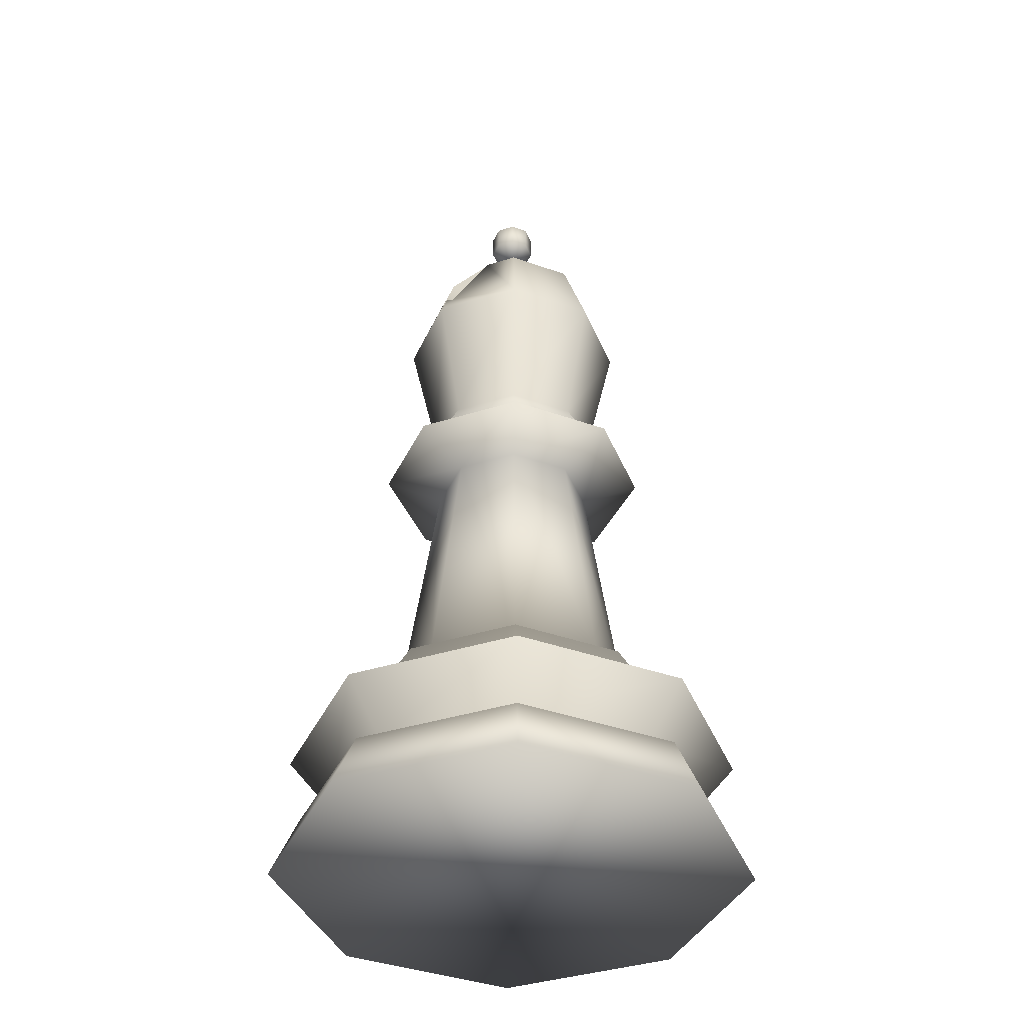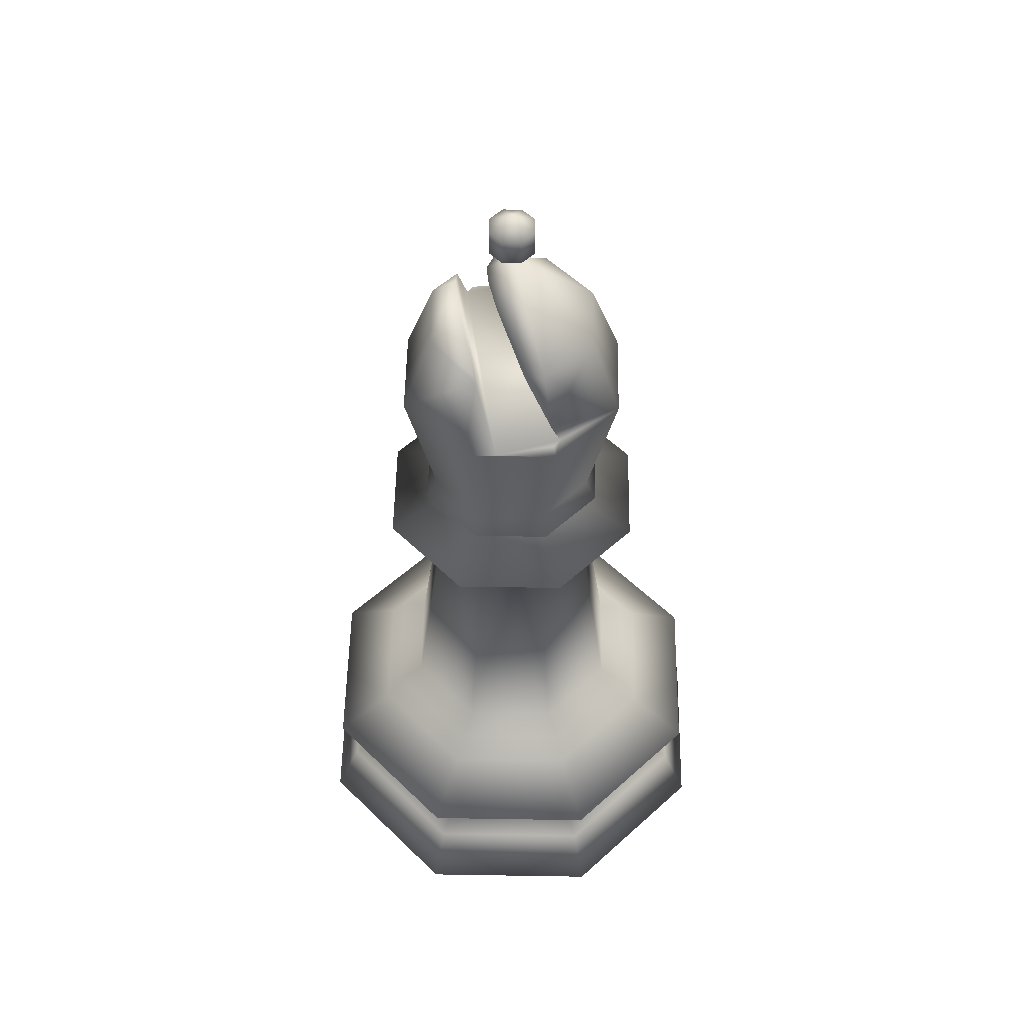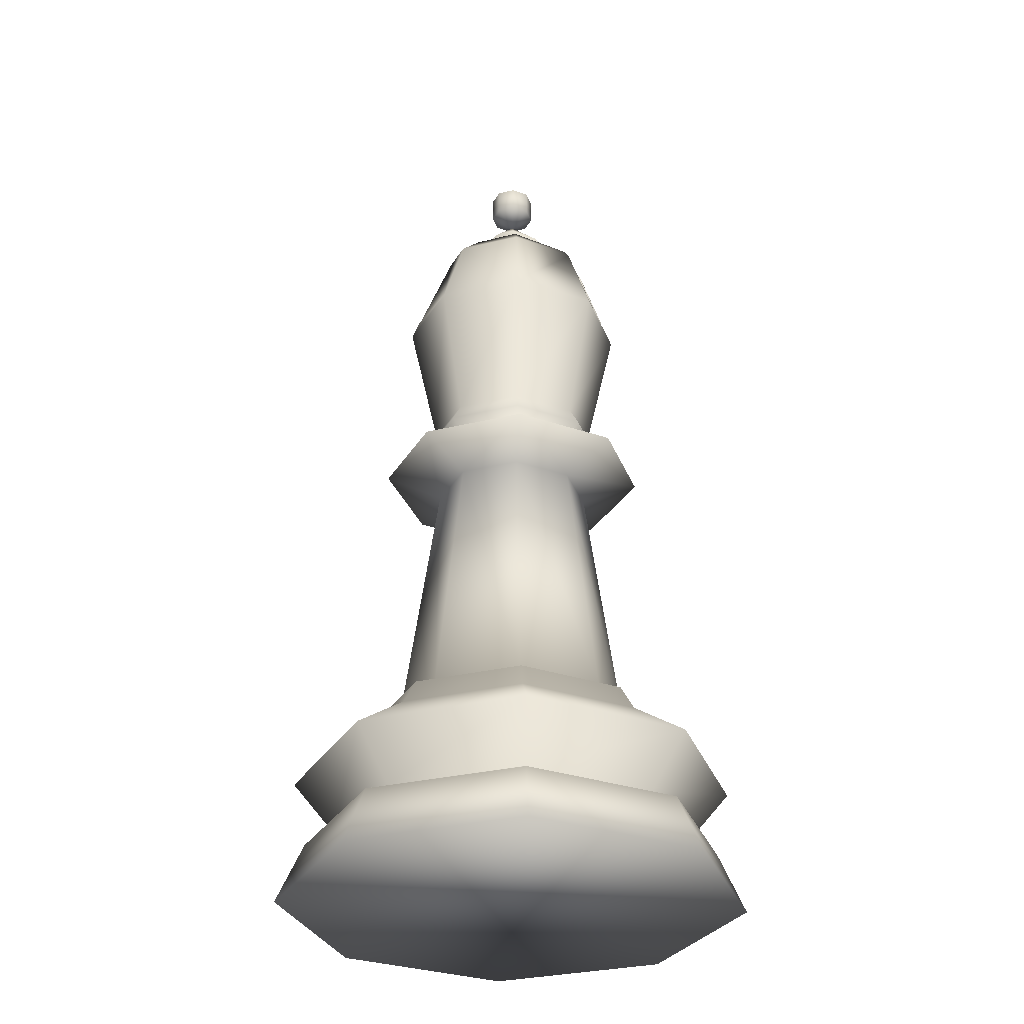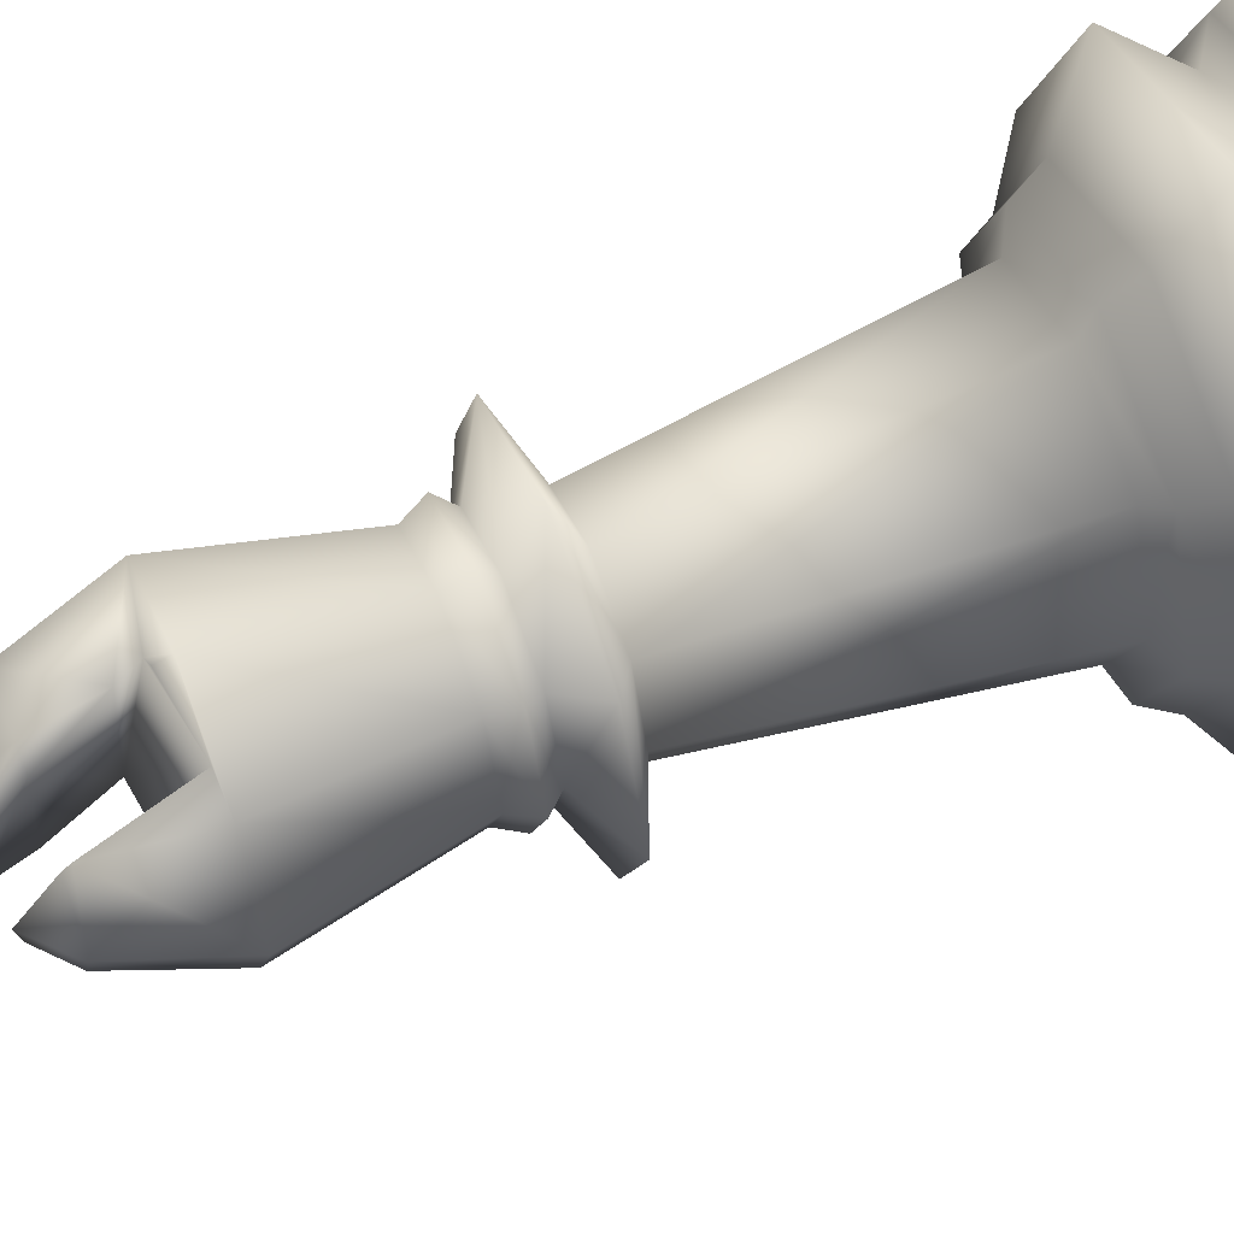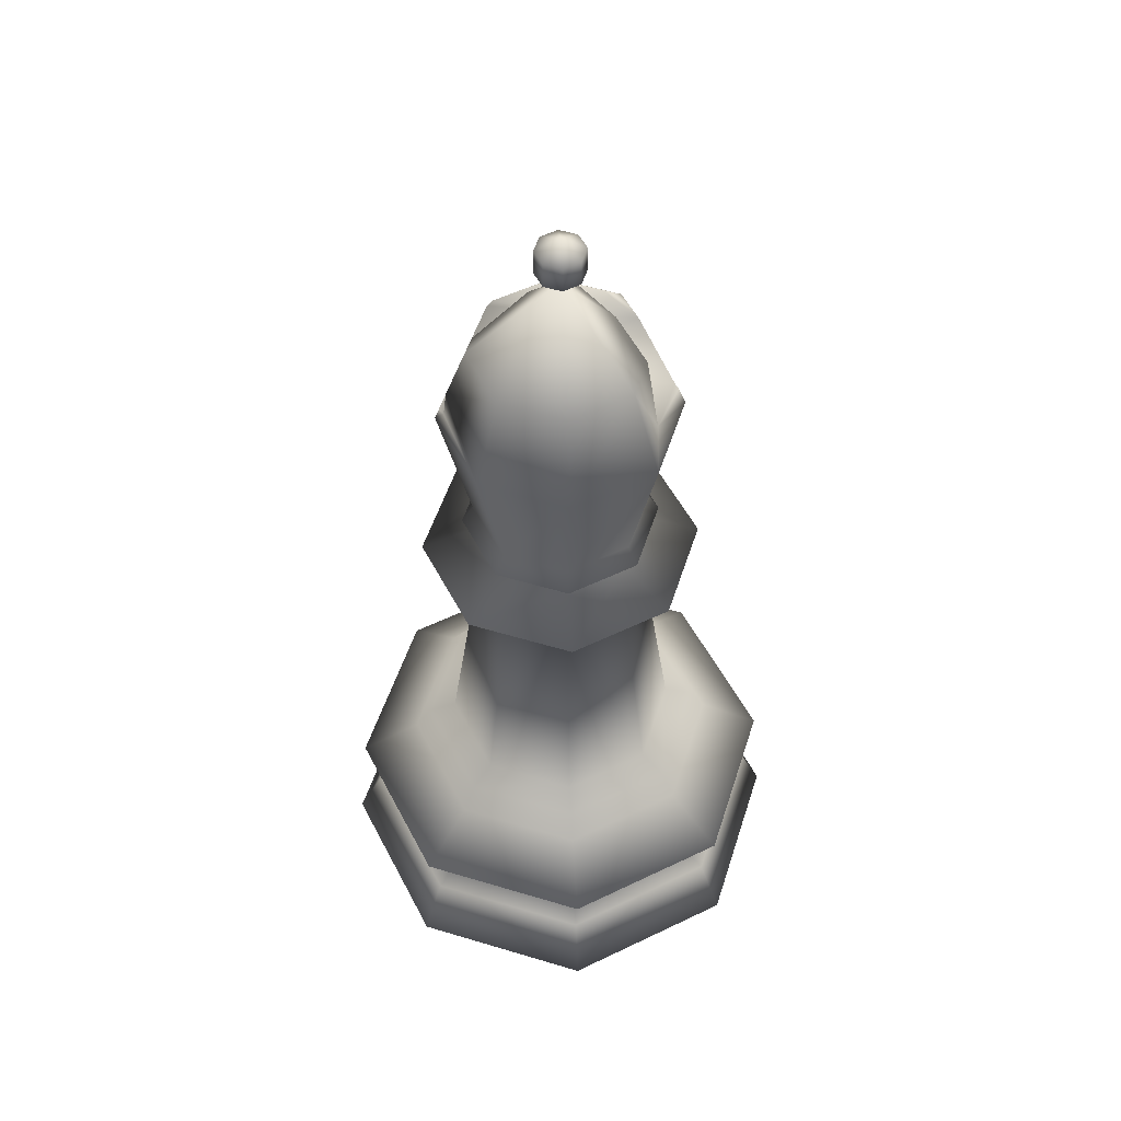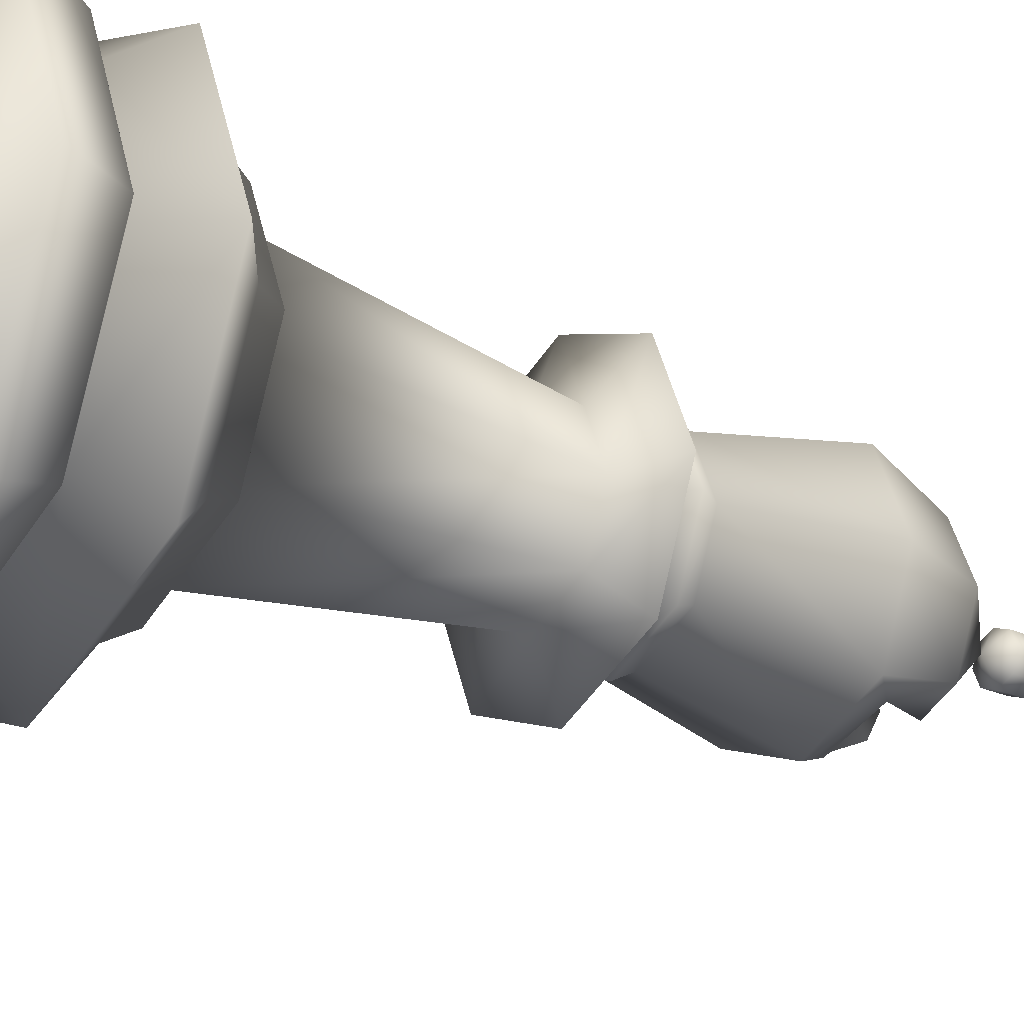
<metadata>
{"format":"obj","ext":"obj","renderer":"f3d","projection":"perspective","resolution":1024,"background":"white","views":[{"elev":-39.9,"azim":-136.3,"up":"+Y"},{"elev":53.2,"azim":-21.5,"up":"+Y"},{"elev":-31.2,"azim":-93.6,"up":"+Y"},{"elev":60.0,"azim":-112.0,"up":"+Z"},{"elev":53.5,"azim":85.3,"up":"+Y"},{"elev":-24.7,"azim":54.0,"up":"+Z"}]}
</metadata>
<code>
o Bishop
v 0.1495 0.3259 -0.001249
v 0.1435 0.1799 0.1393
v 0.2017 0.1799 -0.001249
v 0.1066 -0.05416 0.1024
v 0.1495 -0.05416 -0.001249
v 0.1066 0.3259 -0.1049
v 0.1435 0.1799 -0.1418
v 0.002959 0.4677 -0.001249
v 0.1066 0.3259 0.1024
v 0.01628 0.2037 0.1835
v 0.002959 0.2006 0.1901
v 0.002959 0.1799 0.1975
v 0.1686 -0.08843 -0.001248
v 0.1066 -0.05416 -0.1049
v 0.002959 -0.05416 0.1453
v 0.09214 0.231 -0.1448
v 0.002959 0.3259 0.1453
v 0.002959 0.2354 0.1777
v -0.02745 0.3259 0.1327
v -0.08916 0.182 0.1586
v -0.1376 0.1799 0.1393
v 0.1201 -0.08843 0.1158
v 0.1458 -0.1128 -0.001248
v 0.104 -0.1128 0.09977
v 0.1201 -0.08843 -0.1183
v 0.002959 0.1799 -0.2
v 0.002959 -0.05416 -0.1478
v -0.1007 -0.05416 0.1024
v -0.01006 0.2104 -0.1837
v 0.002959 0.2133 -0.188
v 0.002959 0.3865 -0.0852
v 0.04375 0.3259 -0.1309
v -0.04135 0.4071 0.04306
v -0.1958 0.1799 -0.001249
v -0.1033 0.3155 0.105
v -0.1141 -0.08843 0.1158
v 0.002959 -0.1128 0.1416
v 0.002959 -0.08843 0.1644
v 0.1698 -0.155 0.1656
v 0.104 -0.1128 -0.1023
v 0.002959 -0.08843 -0.1668
v -0.1376 0.1799 -0.1418
v -0.1007 -0.05416 -0.1049
v -0.1436 -0.05416 -0.001249
v -0.1007 0.3259 -0.1049
v -0.06972 0.3683 -0.07393
v -0.04793 0.3259 -0.1267
v -0.02884 0.4242 -0.03305
v -0.03886 0.4272 -0.001249
v -0.08976 0.378 -0.001249
v -0.1436 0.3259 -0.001249
v -0.1032 0.3259 0.09615
v -0.1626 -0.08843 -0.001249
v -0.09806 -0.1128 0.09977
v 0.002959 -0.155 0.2347
v 0.1395 -0.1945 -0.001248
v 0.09948 -0.1945 0.09527
v 0.2389 -0.155 -0.001248
v 0.002959 -0.1128 -0.1441
v -0.1141 -0.08843 -0.1183
v -0.1399 -0.1128 -0.001249
v -0.1639 -0.155 0.1656
v 0.002959 -0.1945 0.1353
v 0.1443 -0.6519 0.1401
v 0.09948 -0.1945 -0.09777
v 0.1698 -0.155 -0.1681
v -0.09806 -0.1128 -0.1023
v -0.233 -0.155 -0.001249
v -0.09356 -0.1945 0.09527
v 0.002959 -0.6519 0.1986
v 0.2028 -0.6519 -0.001248
v 0.1774 -0.6682 0.1732
v 0.2496 -0.6682 -0.001248
v 0.1443 -0.6519 -0.1426
v 0.002959 -0.1945 -0.1377
v -0.1639 -0.155 -0.1681
v 0.002959 -0.155 -0.2372
v -0.1335 -0.1945 -0.001249
v -0.1384 -0.6519 0.1401
v 0.002959 -0.6682 0.2454
v 0.197 -0.7154 0.1928
v 0.2774 -0.7154 -0.001248
v 0.1774 -0.6682 -0.1757
v 0.002959 -0.6519 -0.2011
v -0.09356 -0.1945 -0.09777
v -0.1969 -0.6519 -0.001249
v -0.1714 -0.6682 0.1732
v 0.002959 -0.7154 0.2732
v 0.2705 -0.7877 0.2663
v 0.3814 -0.7877 -0.001248
v 0.197 -0.7154 -0.1953
v 0.002959 -0.6682 -0.2479
v -0.1384 -0.6519 -0.1426
v -0.2437 -0.6682 -0.001249
v -0.1911 -0.7154 0.1928
v 0.002959 -0.7877 0.3772
v 0.2187 -0.8761 0.2145
v 0.308 -0.8761 -0.001248
v 0.2705 -0.7877 -0.2688
v 0.002959 -0.7154 -0.2756
v -0.1714 -0.6682 -0.1757
v -0.2714 -0.7154 -0.001249
v -0.2646 -0.7877 0.2663
v 0.002959 -0.8761 0.3038
v 0.2536 -0.898 0.2494
v 0.3574 -0.898 -0.001248
v 0.2187 -0.8761 -0.217
v 0.002959 -0.7877 -0.3797
v -0.1911 -0.7154 -0.1953
v -0.3755 -0.7877 -0.001249
v -0.2128 -0.8761 0.2145
v 0.002959 -0.898 0.3532
v 0.2858 -1 0.2816
v 0.403 -1 -0.001248
v 0.2536 -0.898 -0.2519
v 0.002959 -0.8761 -0.3063
v -0.2646 -0.7877 -0.2688
v -0.3021 -0.8761 -0.001249
v -0.2477 -0.898 0.2494
v 0.002959 -1 0.3988
v -0.2799 -1 0.2816
v -0.2799 -1 -0.2841
v 0.2858 -1 -0.2841
v 0.002959 -0.898 -0.3557
v -0.2128 -0.8761 -0.217
v -0.3515 -0.898 -0.001249
v 0.00296 -1 -0.4012
v -0.397 -1 -0.001249
v -0.2477 -0.898 -0.2519
v 0.002959 0.4678 -0.001249
v 0.0428 0.4908 -0.001249
v 0.03113 0.4908 0.02692
v 0.002959 0.4908 0.03859
v 0.03113 0.4908 -0.02942
v 0.0428 0.5368 -0.001249
v -0.02521 0.4908 0.02692
v 0.03113 0.5368 0.02692
v 0.002959 0.4908 -0.04109
v 0.03113 0.5368 -0.02942
v 0.002959 0.5598 -0.001249
v -0.03688 0.4908 -0.001249
v 0.002959 0.5368 0.03859
v -0.02521 0.4908 -0.02942
v 0.002959 0.5368 -0.04109
v -0.02521 0.5368 0.02692
v -0.03688 0.5368 -0.001249
v -0.02521 0.5368 -0.02942
f 1 2 3
f 3 4 5
f 6 3 7
f 1 8 9
f 10 11 12
f 4 13 5
f 7 5 14
f 2 15 4
f 16 6 7
f 6 8 1
f 9 8 17
f 18 17 19
f 12 20 21
f 15 22 4
f 23 22 24
f 5 25 14
f 26 14 27
f 12 28 15
f 29 30 26
f 31 6 32
f 17 33 19
f 34 21 35
f 36 15 28
f 37 22 38
f 39 23 24
f 40 13 23
f 14 41 27
f 42 27 43
f 21 44 28
f 34 45 42
f 45 46 47
f 48 8 31
f 33 8 49
f 50 51 52
f 53 28 44
f 37 36 54
f 39 37 55
f 56 39 57
f 58 40 23
f 59 25 40
f 27 60 43
f 34 43 44
f 51 46 45
f 49 8 48
f 60 44 43
f 54 53 61
f 55 54 62
f 57 55 63
f 64 56 57
f 65 58 56
f 66 59 40
f 59 60 41
f 61 60 67
f 62 61 68
f 69 55 62
f 64 63 70
f 71 72 73
f 74 56 71
f 75 66 65
f 76 59 77
f 68 67 76
f 69 68 78
f 70 69 79
f 64 80 72
f 73 81 82
f 74 73 83
f 84 65 74
f 75 76 77
f 85 68 76
f 79 78 86
f 70 87 80
f 72 88 81
f 82 89 90
f 83 82 91
f 84 83 92
f 93 75 84
f 86 85 93
f 87 86 94
f 80 95 88
f 81 96 89
f 90 97 98
f 91 90 99
f 92 91 100
f 93 92 101
f 94 93 101
f 87 102 95
f 88 103 96
f 97 96 104
f 98 105 106
f 107 90 98
f 108 91 99
f 109 92 100
f 94 109 102
f 95 110 103
f 96 111 104
f 97 112 105
f 106 113 114
f 107 106 115
f 108 107 116
f 117 100 108
f 102 117 110
f 103 118 111
f 112 111 119
f 105 120 113
f 113 121 122
f 115 114 123
f 124 107 115
f 117 116 125
f 110 125 118
f 119 118 126
f 112 121 120
f 122 124 127
f 124 123 127
f 121 126 128
f 128 129 122
f 129 116 124
f 118 129 126
f 32 16 19
f 20 11 10
f 35 20 47
f 130 131 132
f 130 132 133
f 130 134 131
f 135 132 131
f 130 133 136
f 137 133 132
f 130 138 134
f 139 131 134
f 135 140 137
f 130 136 141
f 142 136 133
f 137 140 142
f 130 143 138
f 144 134 138
f 139 140 135
f 130 141 143
f 145 141 136
f 142 140 145
f 143 144 138
f 144 140 139
f 146 143 141
f 145 140 146
f 147 140 144
f 146 140 147
f 1 9 2
f 3 2 4
f 6 1 3
f 12 2 10
f 2 9 18
f 10 2 18
f 9 17 18
f 4 22 13
f 7 3 5
f 2 12 15
f 7 26 16
f 26 30 16
f 16 32 6
f 12 11 20
f 20 35 21
f 15 38 22
f 23 13 22
f 5 13 25
f 26 7 14
f 12 21 28
f 26 42 29
f 42 45 47
f 29 42 47
f 31 8 6
f 17 8 33
f 35 52 51
f 51 34 35
f 36 38 15
f 37 24 22
f 39 58 23
f 40 25 13
f 14 25 41
f 42 26 27
f 21 34 44
f 34 51 45
f 53 36 28
f 37 38 36
f 39 24 37
f 56 58 39
f 58 66 40
f 59 41 25
f 27 41 60
f 34 42 43
f 51 50 46
f 60 53 44
f 54 36 53
f 55 37 54
f 57 39 55
f 64 71 56
f 65 66 58
f 66 77 59
f 59 67 60
f 61 53 60
f 62 54 61
f 69 63 55
f 64 57 63
f 71 64 72
f 74 65 56
f 75 77 66
f 76 67 59
f 68 61 67
f 69 62 68
f 70 63 69
f 64 70 80
f 73 72 81
f 74 71 73
f 84 75 65
f 75 85 76
f 85 78 68
f 79 69 78
f 70 79 87
f 72 80 88
f 82 81 89
f 83 73 82
f 84 74 83
f 93 85 75
f 86 78 85
f 87 79 86
f 80 87 95
f 81 88 96
f 90 89 97
f 91 82 90
f 92 83 91
f 93 84 92
f 94 86 93
f 87 94 102
f 88 95 103
f 97 89 96
f 98 97 105
f 107 99 90
f 108 100 91
f 109 101 92
f 94 101 109
f 95 102 110
f 96 103 111
f 97 104 112
f 106 105 113
f 107 98 106
f 108 99 107
f 117 109 100
f 102 109 117
f 103 110 118
f 112 104 111
f 105 112 120
f 122 127 123
f 123 114 122
f 114 113 122
f 113 120 121
f 121 128 122
f 115 106 114
f 124 116 107
f 117 108 116
f 110 117 125
f 119 111 118
f 112 119 121
f 122 129 124
f 124 115 123
f 121 119 126
f 128 126 129
f 129 125 116
f 118 125 129
f 16 10 18
f 18 19 16
f 19 33 31
f 32 19 31
f 33 49 48
f 48 31 33
f 10 16 20
f 16 30 29
f 20 16 29
f 20 29 47
f 47 46 50
f 50 52 47
f 52 35 47
f 135 137 132
f 137 142 133
f 139 135 131
f 142 145 136
f 144 139 134
f 145 146 141
f 143 147 144
f 146 147 143

</code>
